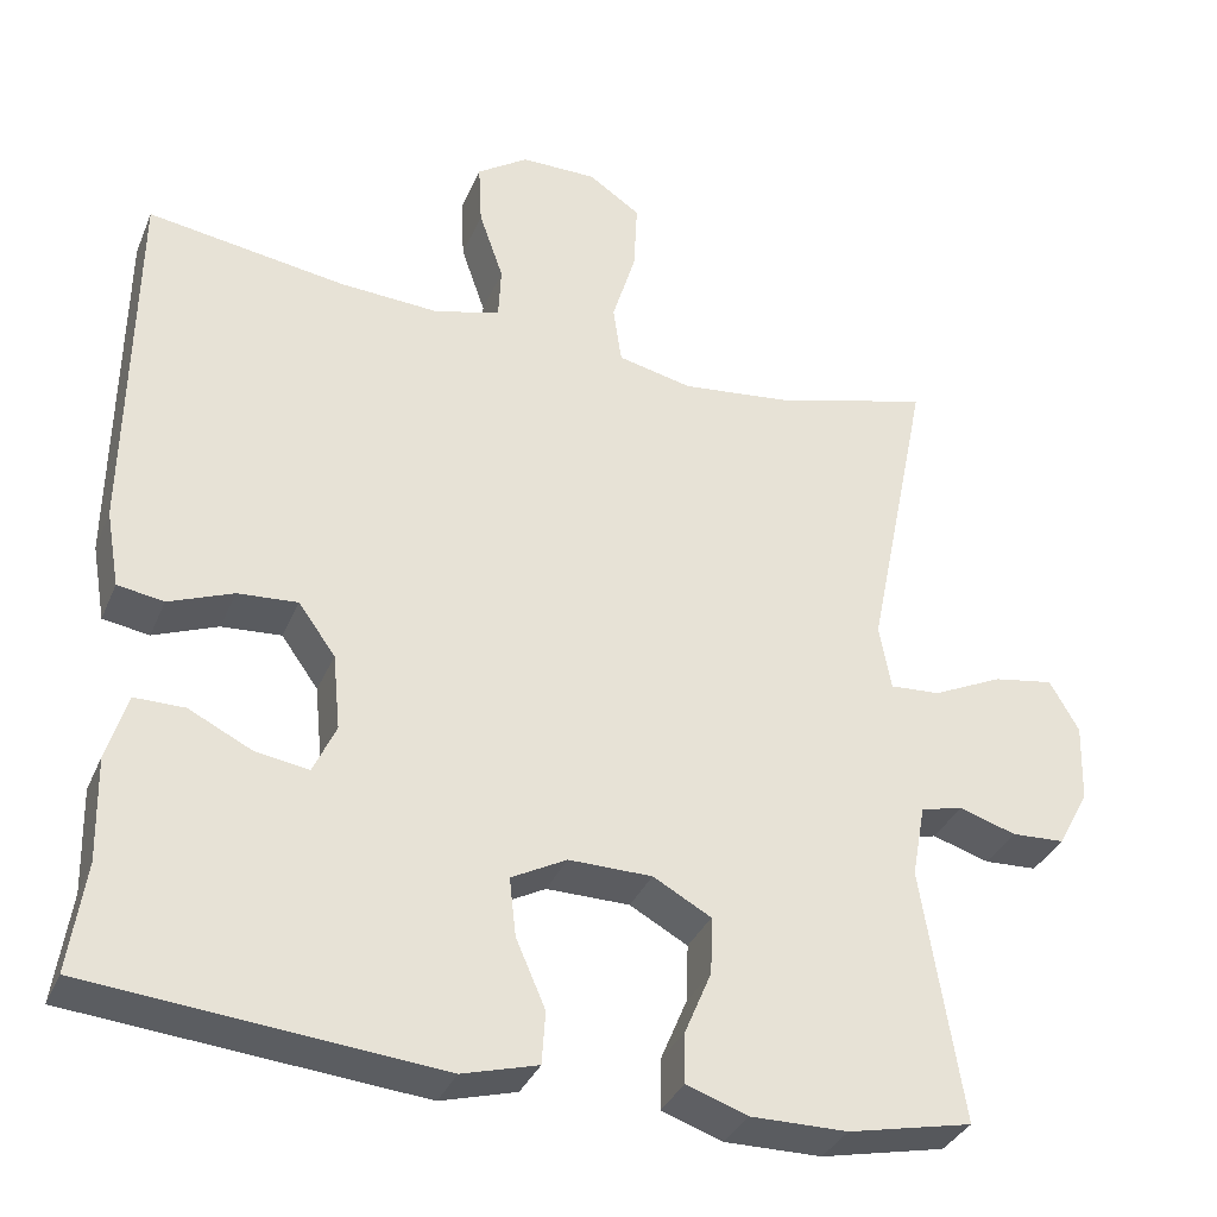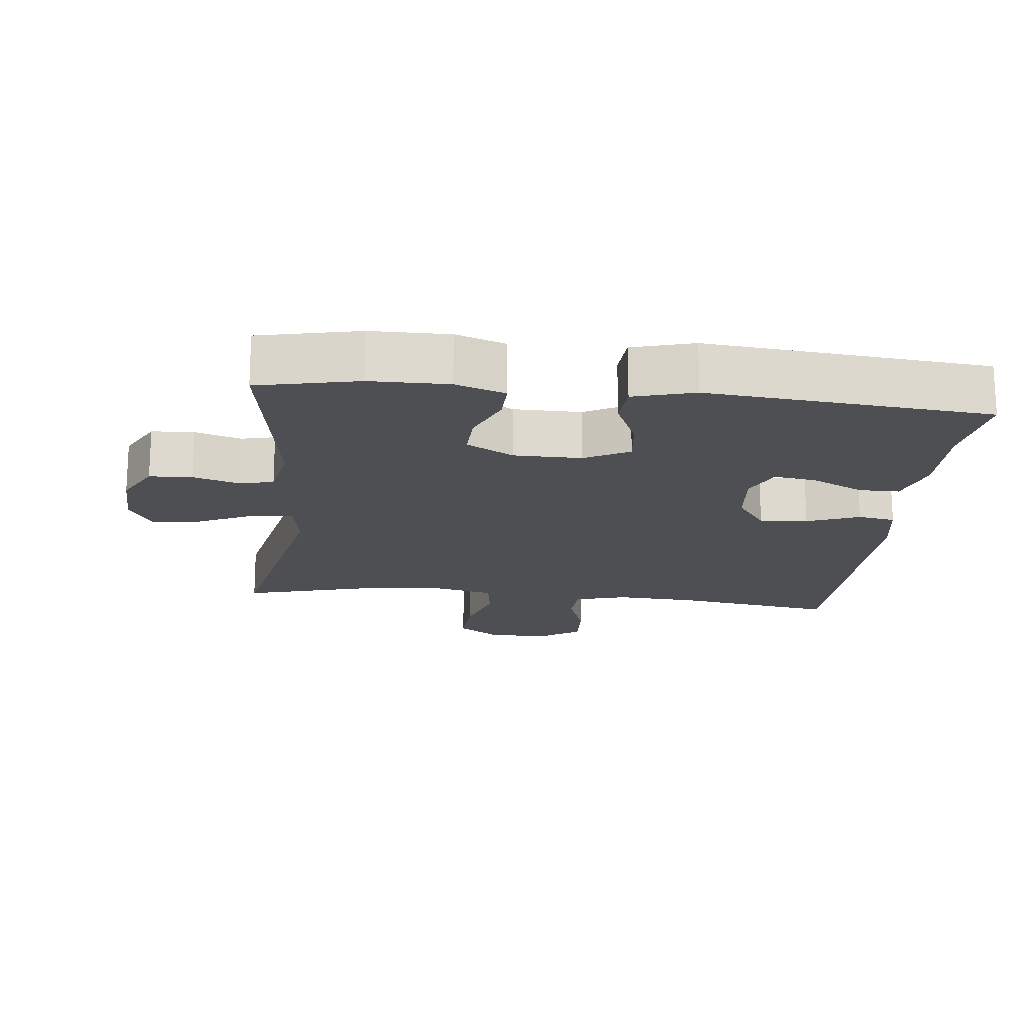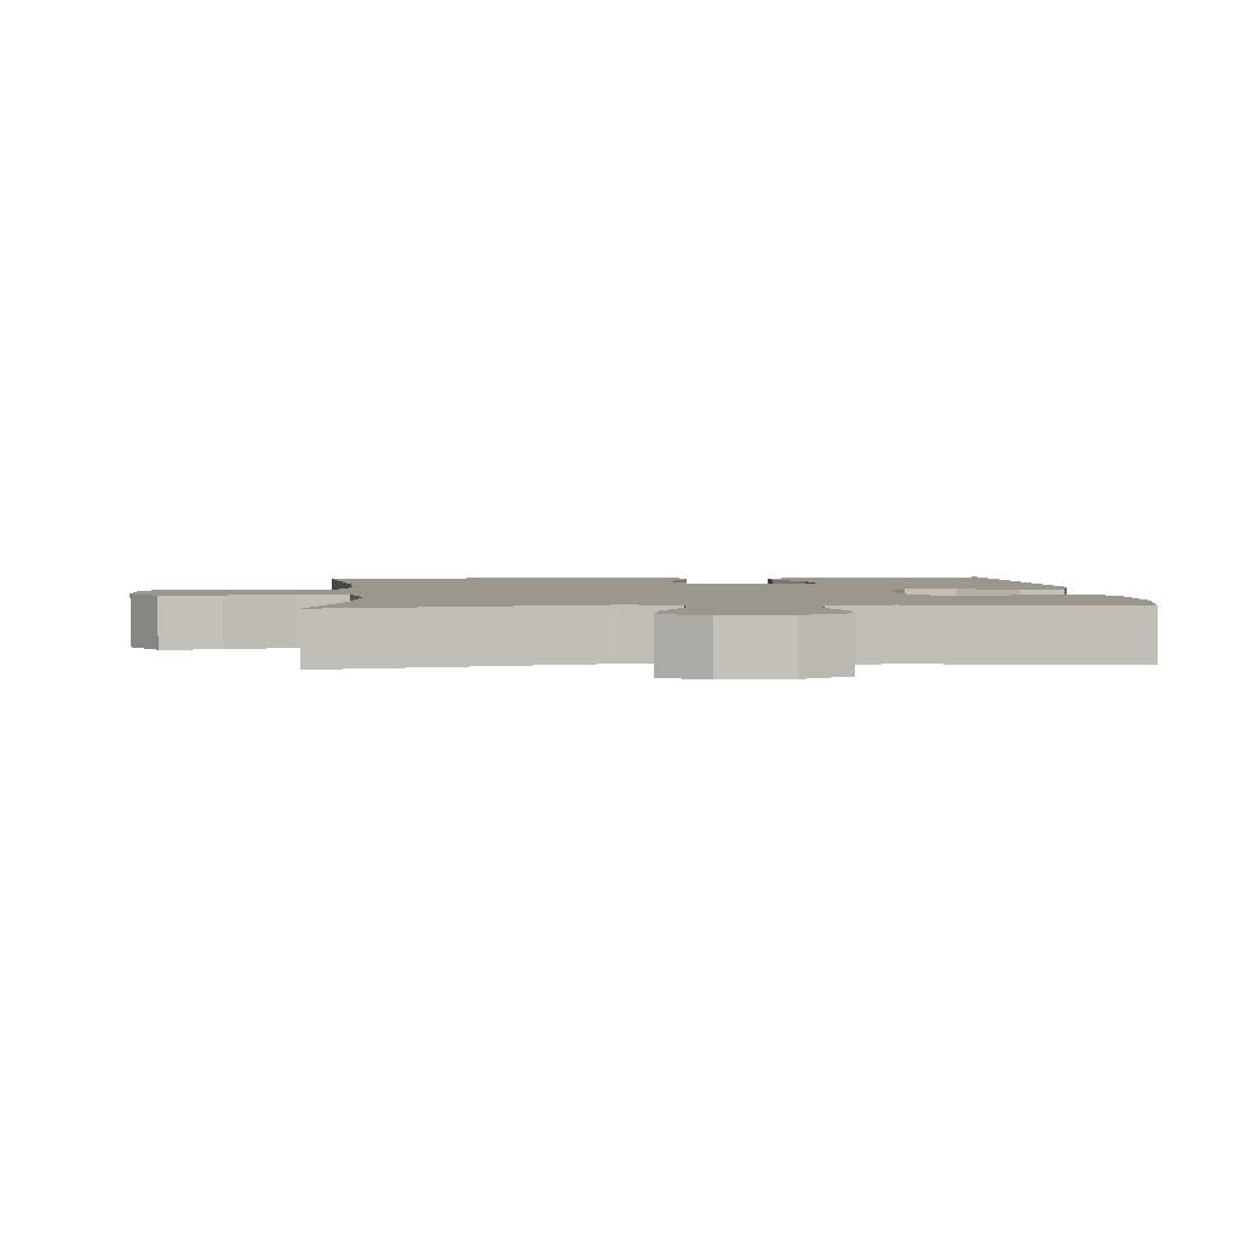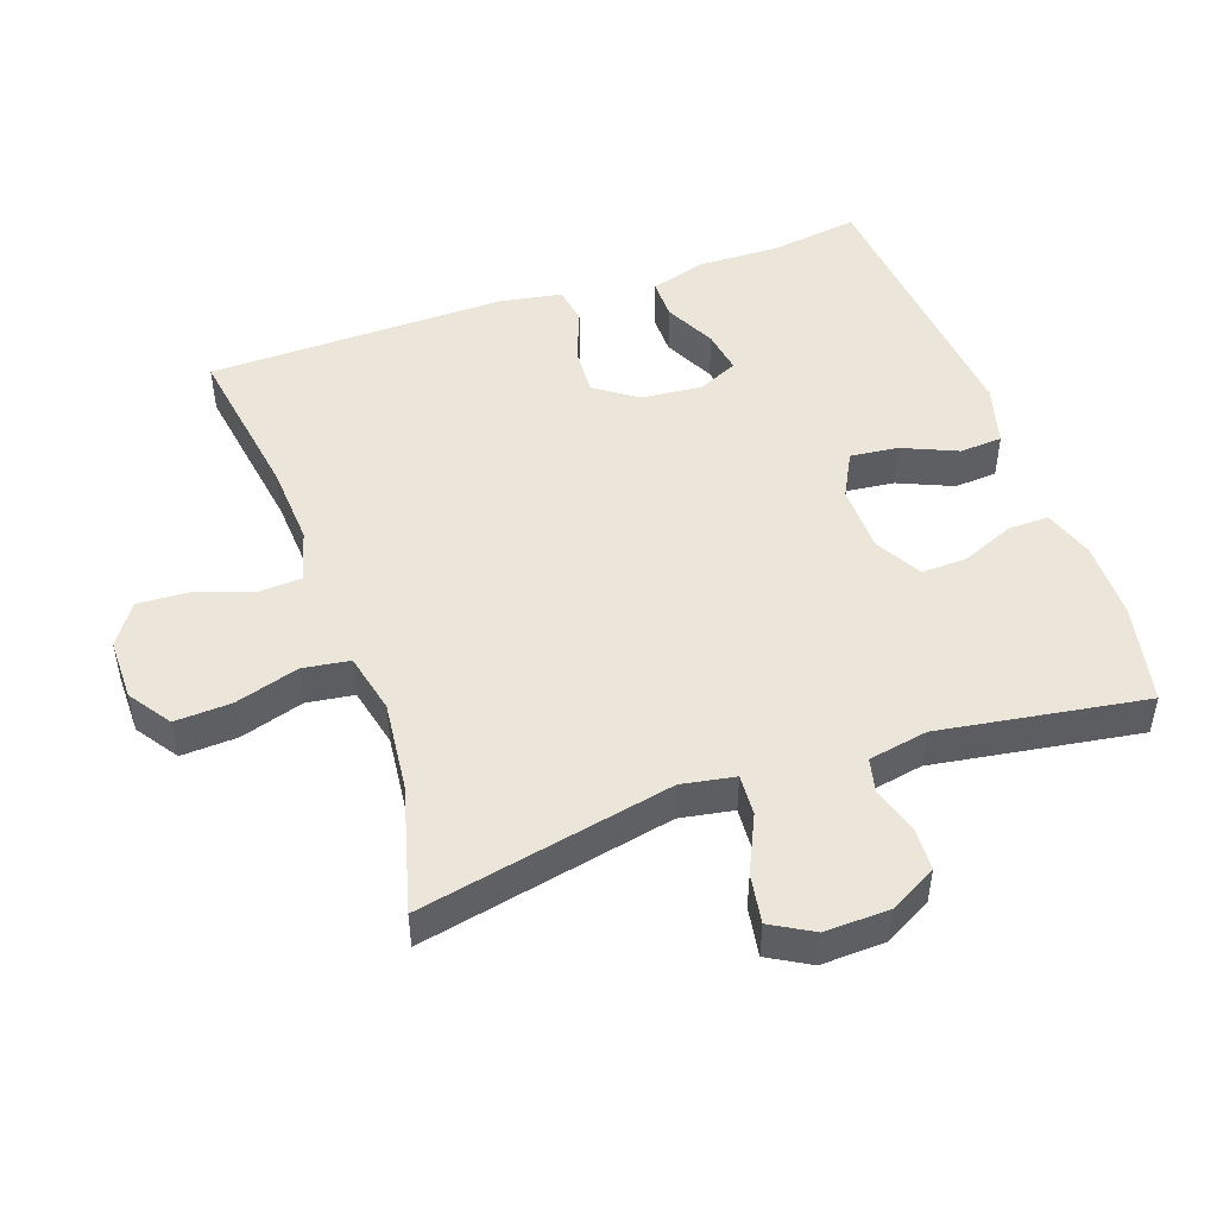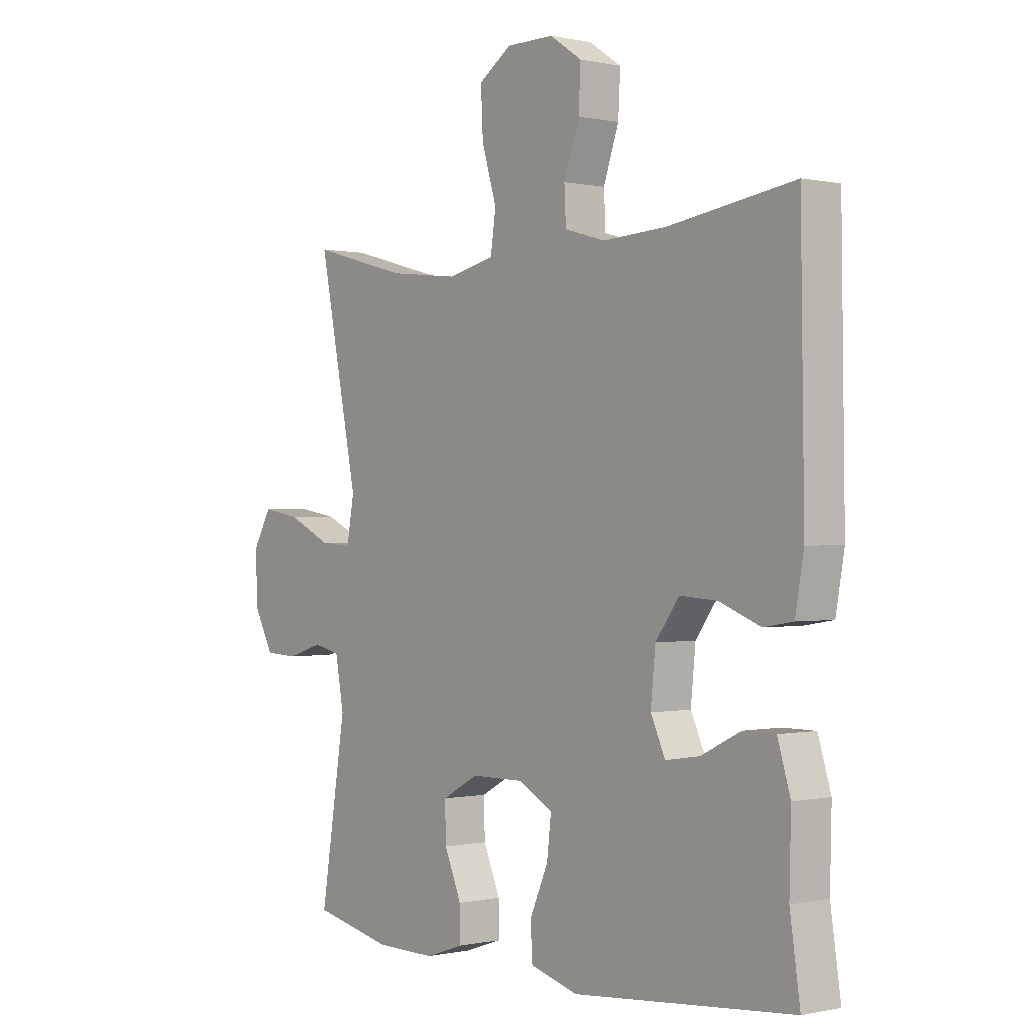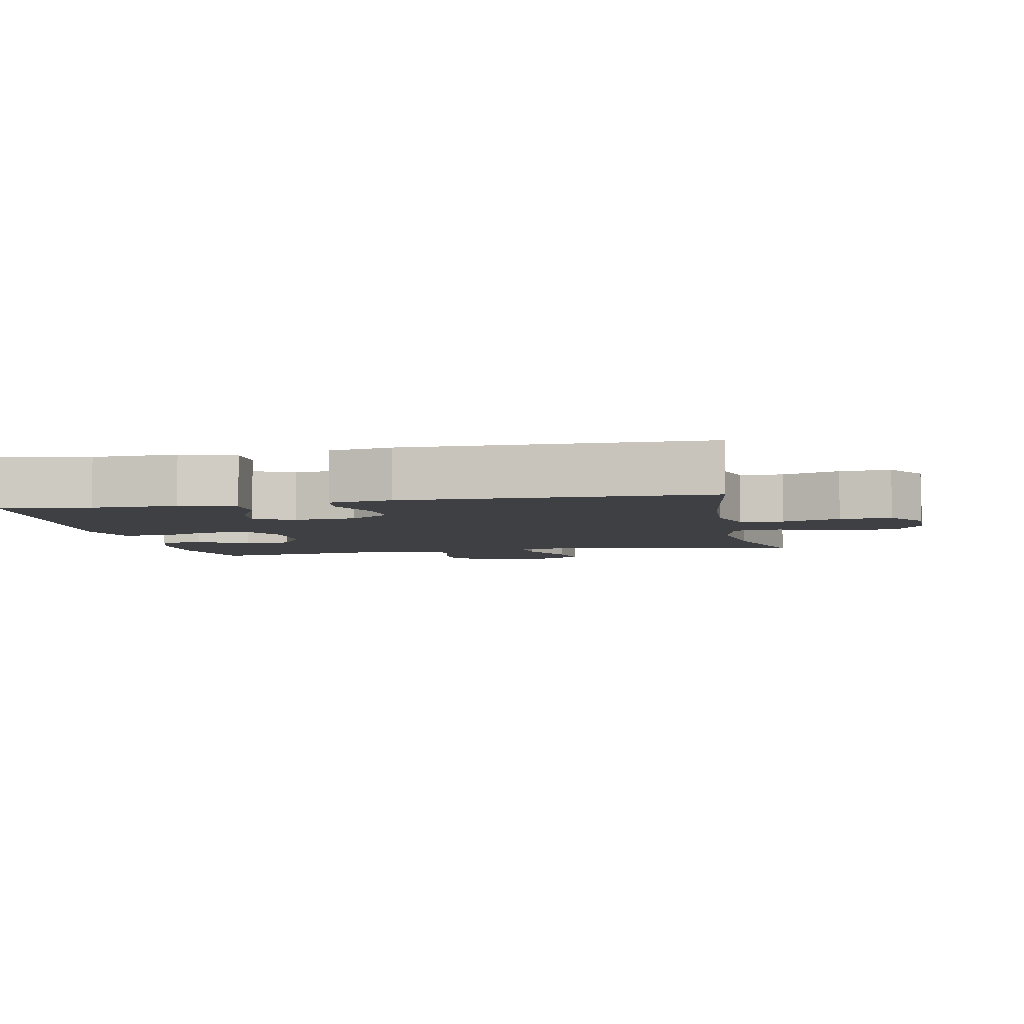
<metadata>
{"format":"obj","ext":"obj","renderer":"f3d","projection":"perspective","resolution":1024,"background":"white","views":[{"elev":-34.3,"azim":-20.8,"up":"+Z"},{"elev":-17.9,"azim":173.8,"up":"+Y"},{"elev":2.9,"azim":85.7,"up":"+Y"},{"elev":48.4,"azim":70.5,"up":"+Y"},{"elev":-0.1,"azim":-129.0,"up":"+Z"},{"elev":-5.0,"azim":-78.6,"up":"+Y"}]}
</metadata>
<code>
v -0.5 0.07 -0.5
v -0.481 0.07 -0.37
v -0.484 0.07 -0.246
v -0.46 0.07 -0.167
v -0.4 0.07 -0.167
v -0.325 0.07 -0.204
v -0.261 0.07 -0.214
v -0.234 0.07 -0.155
v -0.243 0.07 -0.065
v -0.287 0.07 -0.004
v -0.358 0.07 -0.009
v -0.435 0.07 -0.039
v -0.49 0.07 -0.03
v -0.506 0.07 0.061
v -0.5 0.07 0.5
v -0.263 0.07 0.464
v -0.143 0.07 0.457
v -0.066 0.07 0.479
v -0.063 0.07 0.542
v -0.092 0.07 0.626
v -0.096 0.07 0.701
v -0.035 0.07 0.742
v 0.055 0.07 0.742
v 0.117 0.07 0.7
v 0.113 0.07 0.617
v 0.085 0.07 0.524
v 0.095 0.07 0.455
v 0.184 0.07 0.435
v 0.317 0.07 0.45
v 0.5 0.07 0.5
v 0.425 0.07 0.13
v 0.439 0.07 0.052
v 0.499 0.07 0.056
v 0.582 0.07 0.095
v 0.654 0.07 0.107
v 0.689 0.07 0.046
v 0.686 0.07 -0.048
v 0.649 0.07 -0.117
v 0.586 0.07 -0.12
v 0.518 0.07 -0.099
v 0.468 0.07 -0.111
v 0.452 0.07 -0.198
v 0.5 0.07 -0.5
v 0.352 0.07 -0.532
v 0.237 0.07 -0.533
v 0.164 0.07 -0.508
v 0.165 0.07 -0.448
v 0.197 0.07 -0.372
v 0.199 0.07 -0.304
v 0.13 0.07 -0.266
v 0.031 0.07 -0.265
v -0.035 0.07 -0.3
v -0.027 0.07 -0.37
v 0.008 0.07 -0.45
v 0.004 0.07 -0.513
v -0.086 0.07 -0.538
v -0.5 0 -0.5
v -0.481 0 -0.37
v -0.484 0 -0.246
v -0.46 0 -0.167
v -0.4 0 -0.167
v -0.325 0 -0.204
v -0.261 0 -0.214
v -0.234 0 -0.155
v -0.243 0 -0.065
v -0.287 0 -0.004
v -0.358 0 -0.009
v -0.435 0 -0.039
v -0.49 0 -0.03
v -0.506 0 0.061
v -0.5 0 0.5
v -0.263 0 0.464
v -0.143 0 0.457
v -0.066 0 0.479
v -0.063 0 0.542
v -0.092 0 0.626
v -0.096 0 0.701
v -0.035 0 0.742
v 0.055 0 0.742
v 0.117 0 0.7
v 0.113 0 0.617
v 0.085 0 0.524
v 0.095 0 0.455
v 0.184 0 0.435
v 0.317 0 0.45
v 0.5 0 0.5
v 0.425 0 0.13
v 0.439 0 0.052
v 0.499 0 0.056
v 0.582 0 0.095
v 0.654 0 0.107
v 0.689 0 0.046
v 0.686 0 -0.048
v 0.649 0 -0.117
v 0.586 0 -0.12
v 0.518 0 -0.099
v 0.468 0 -0.111
v 0.452 0 -0.198
v 0.5 0 -0.5
v 0.352 0 -0.532
v 0.237 0 -0.533
v 0.164 0 -0.508
v 0.165 0 -0.448
v 0.197 0 -0.372
v 0.199 0 -0.304
v 0.13 0 -0.266
v 0.031 0 -0.265
v -0.035 0 -0.3
v -0.027 0 -0.37
v 0.008 0 -0.45
v 0.004 0 -0.513
v -0.086 0 -0.538
f 53 54 55 56
f 52 53 56 1
f 51 52 1 2
f 45 46 47 48
f 45 48 49
f 42 43 44 45
f 41 42 45 49
f 37 38 39 40
f 37 40 41
f 36 37 41
f 33 34 35 36
f 32 33 36 41
f 31 32 41 49
f 29 30 31 49
f 23 24 25 26
f 21 22 23 26
f 19 20 21 26
f 18 19 26 27
f 17 18 27 28
f 13 14 15 16
f 11 12 13 16
f 10 11 16 17
f 9 10 17 28
f 3 4 5 6
f 51 2 3 6
f 51 6 7
f 50 51 7 8
f 28 29 49 50
f 8 9 28 50
f 112 111 110 109
f 57 112 109 108
f 58 57 108 107
f 104 103 102 101
f 105 104 101
f 101 100 99 98
f 105 101 98 97
f 96 95 94 93
f 97 96 93
f 97 93 92
f 92 91 90 89
f 97 92 89 88
f 105 97 88 87
f 105 87 86 85
f 82 81 80 79
f 82 79 78 77
f 82 77 76 75
f 83 82 75 74
f 84 83 74 73
f 72 71 70 69
f 72 69 68 67
f 73 72 67 66
f 84 73 66 65
f 62 61 60 59
f 62 59 58 107
f 63 62 107
f 64 63 107 106
f 106 105 85 84
f 106 84 65 64
f 1 57 58 2
f 2 58 59 3
f 3 59 60 4
f 4 60 61 5
f 5 61 62 6
f 6 62 63 7
f 7 63 64 8
f 8 64 65 9
f 9 65 66 10
f 10 66 67 11
f 11 67 68 12
f 12 68 69 13
f 13 69 70 14
f 14 70 71 15
f 15 71 72 16
f 16 72 73 17
f 17 73 74 18
f 18 74 75 19
f 19 75 76 20
f 20 76 77 21
f 21 77 78 22
f 22 78 79 23
f 23 79 80 24
f 24 80 81 25
f 25 81 82 26
f 26 82 83 27
f 27 83 84 28
f 28 84 85 29
f 29 85 86 30
f 30 86 87 31
f 31 87 88 32
f 32 88 89 33
f 33 89 90 34
f 34 90 91 35
f 35 91 92 36
f 36 92 93 37
f 37 93 94 38
f 38 94 95 39
f 39 95 96 40
f 40 96 97 41
f 41 97 98 42
f 42 98 99 43
f 43 99 100 44
f 44 100 101 45
f 45 101 102 46
f 46 102 103 47
f 47 103 104 48
f 48 104 105 49
f 49 105 106 50
f 50 106 107 51
f 51 107 108 52
f 52 108 109 53
f 53 109 110 54
f 54 110 111 55
f 55 111 112 56
f 56 112 57 1

</code>
